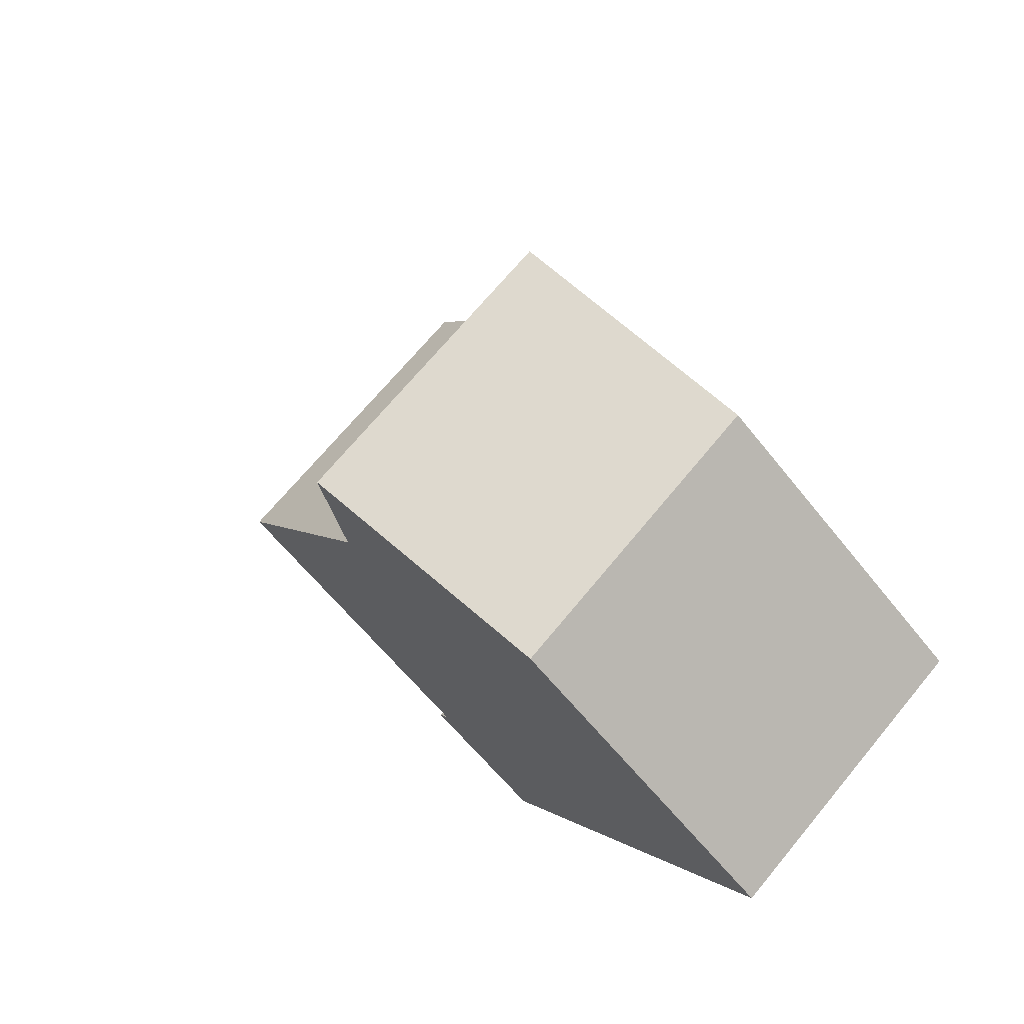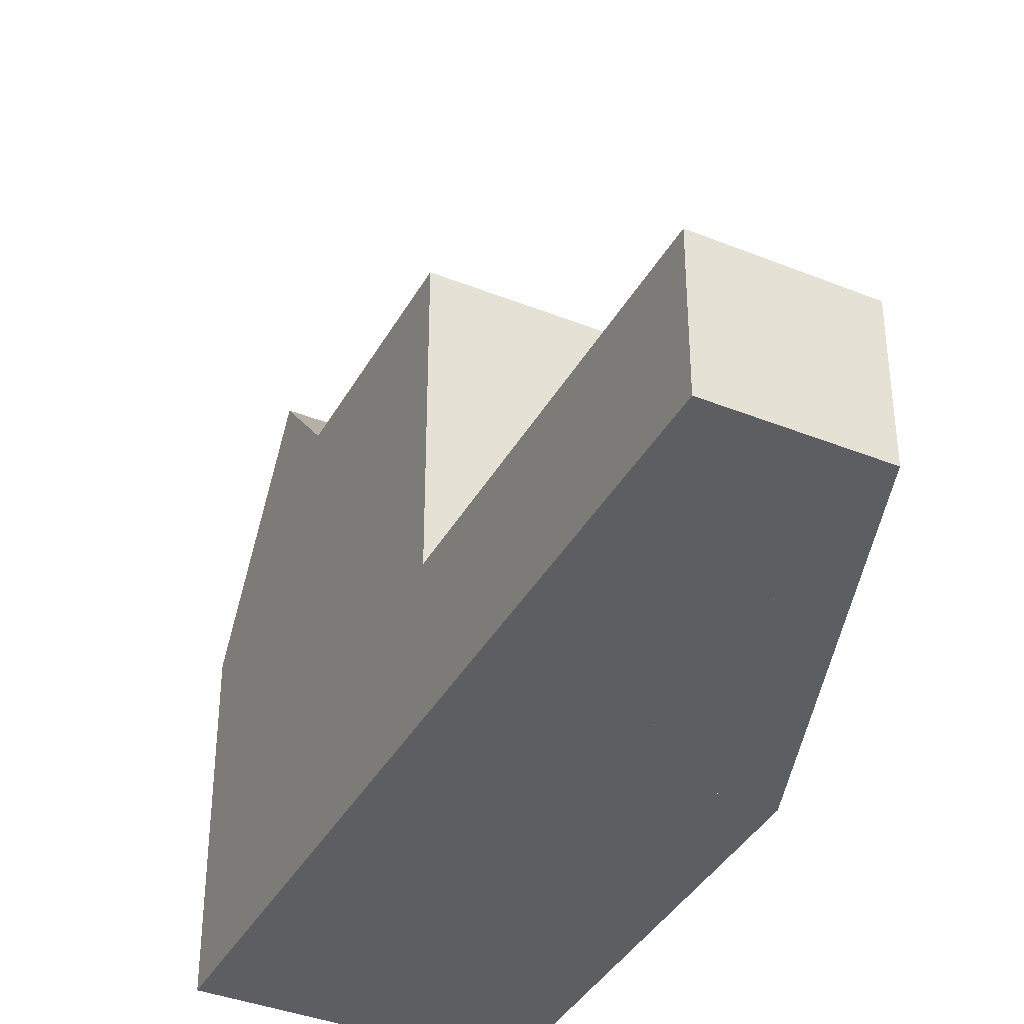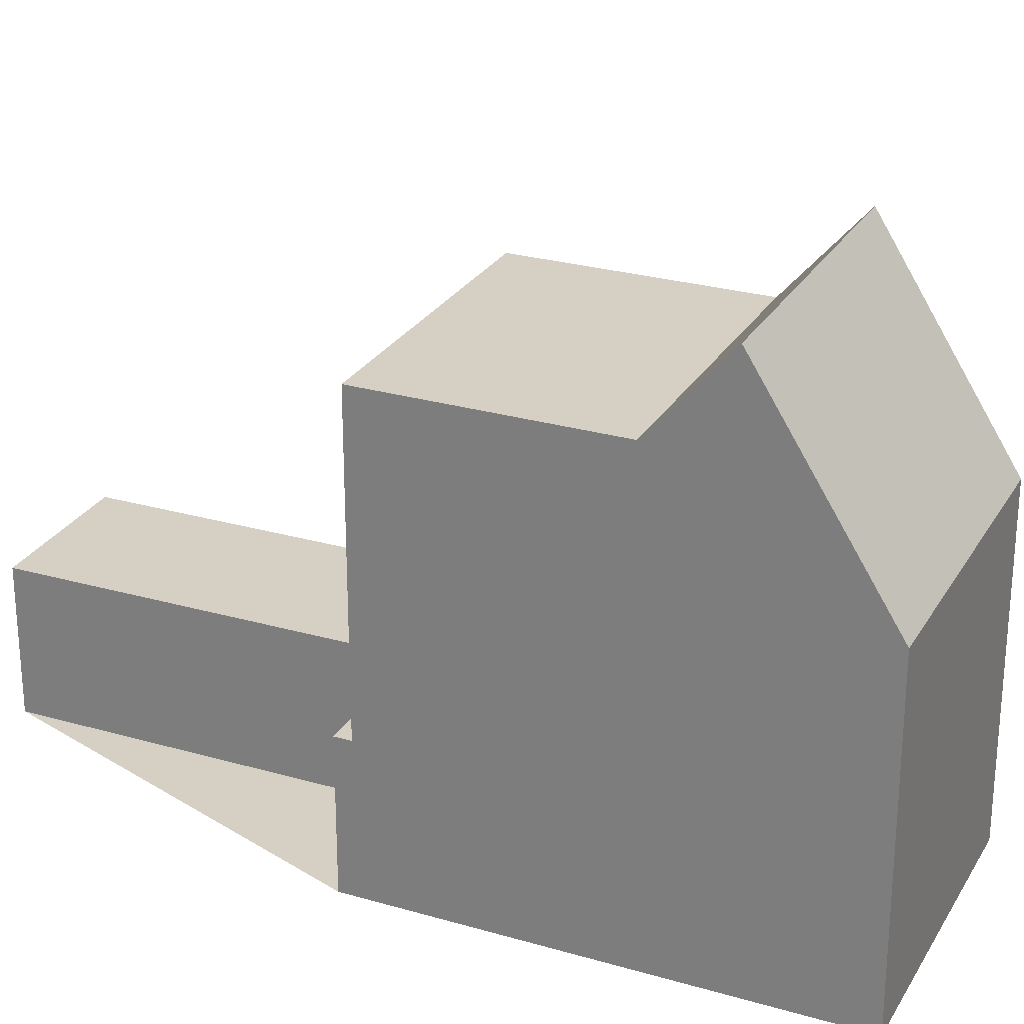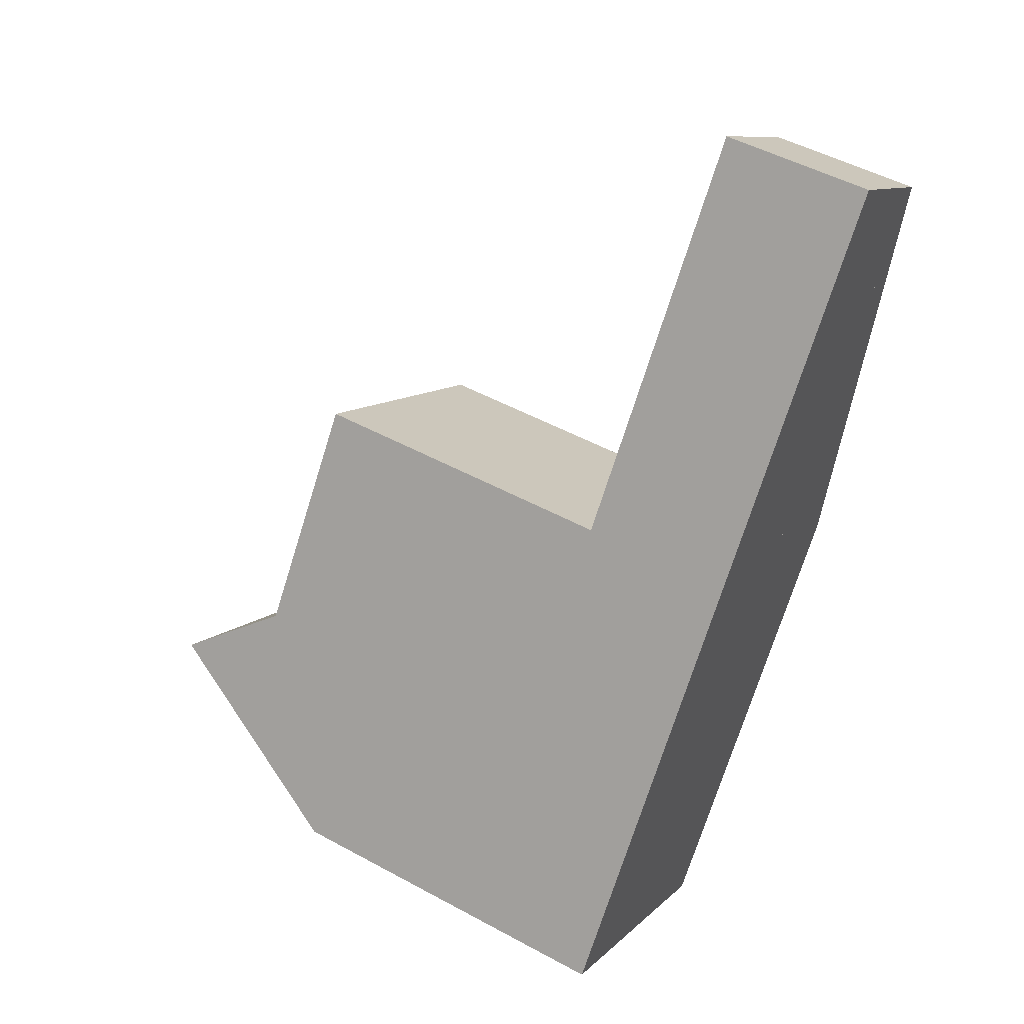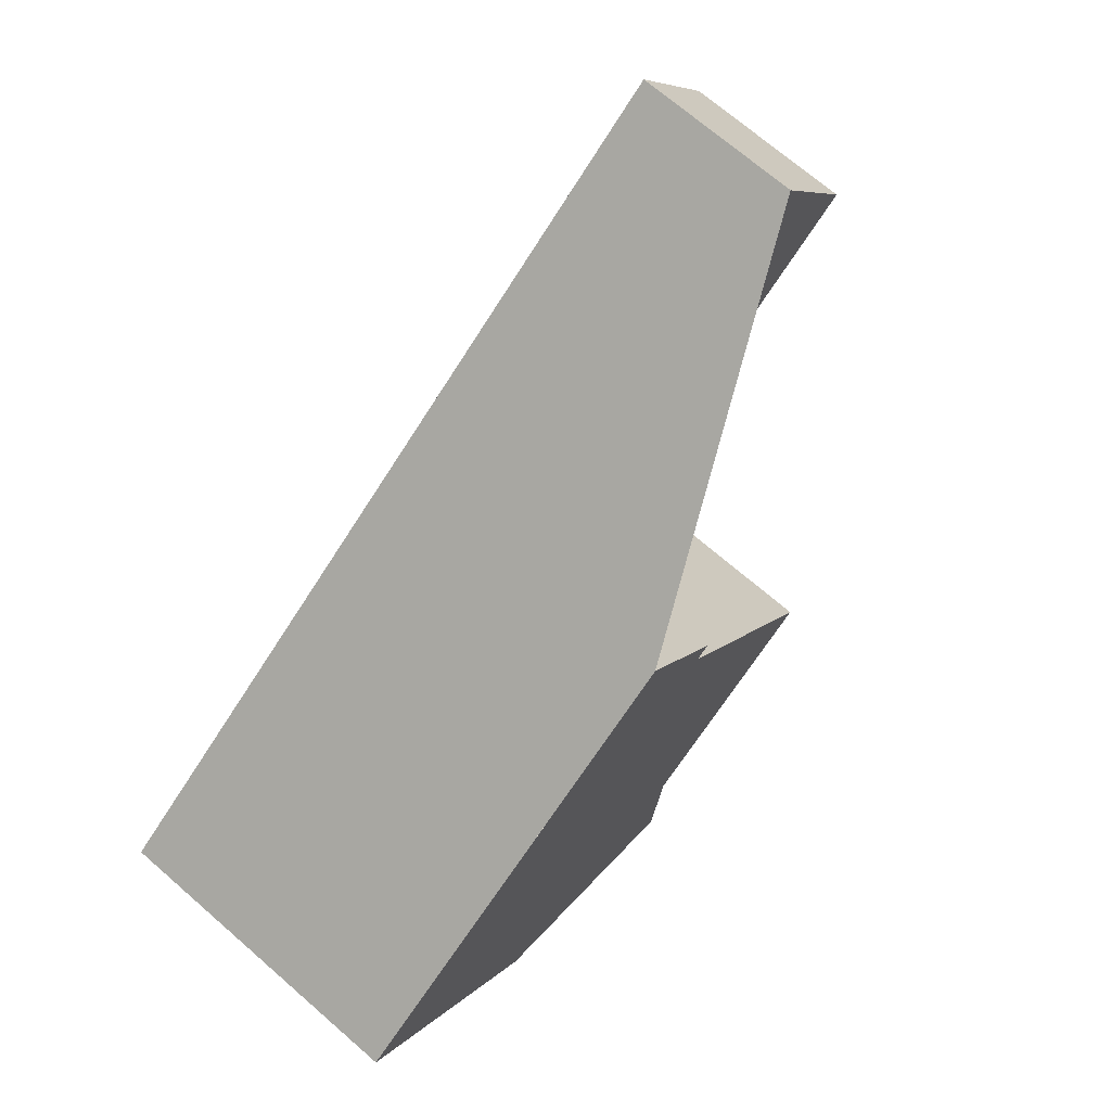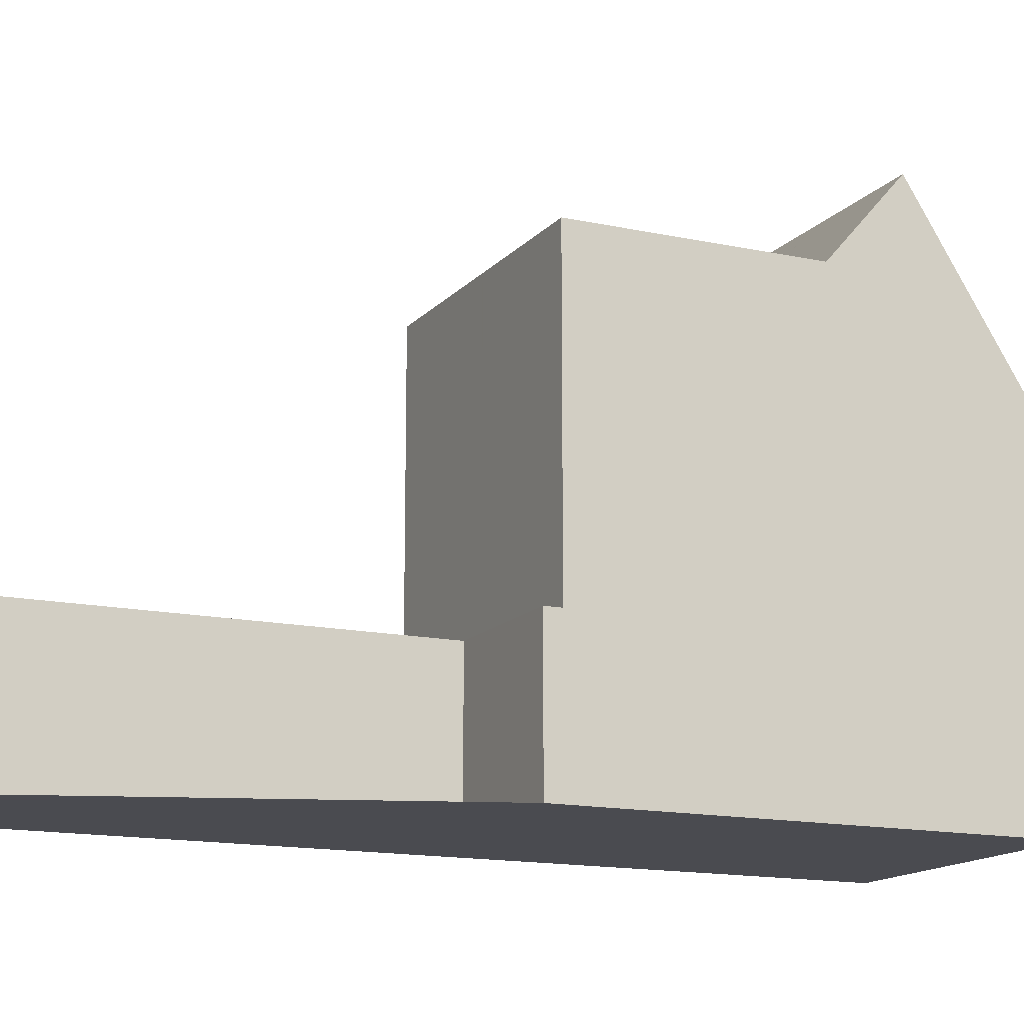
<metadata>
{"format":"obj","ext":"obj","renderer":"f3d","projection":"perspective","resolution":1024,"background":"white","views":[{"elev":-61.5,"azim":38.2,"up":"+Y"},{"elev":-38.5,"azim":-171.0,"up":"+Z"},{"elev":26.2,"azim":-30.1,"up":"+Z"},{"elev":49.8,"azim":121.0,"up":"+Y"},{"elev":7.2,"azim":-158.6,"up":"+Y"},{"elev":-14.6,"azim":-80.0,"up":"+Z"}]}
</metadata>
<code>
v -848 -1147 2.801
v -845.8 -1146 2.809
v -850.2 -1140 2.797
v -847.8 -1138 2.805
v -842.9 -1154 6.367
v -838.3 -1151 6.405
v -840.6 -1148 8.674
v -845.2 -1151 8.669
v -840.7 -1148 8.674
v -843.3 -1144 8.674
v -843.3 -1144 8.674
v -847.8 -1148 8.669
v -847.7 -1147 8.669
v -845.1 -1151 8.669
v -839.2 -1150 8.674
v -843.8 -1153 8.669
v -845.2 -1151 8.669
v -840.6 -1148 8.674
v -843.3 -1144 8.674
v -847.8 -1148 8.669
v -847.9 -1138 2.805
v -847.9 -1147 2.802
v -850.1 -1140 2.797
v -848 -1138 2.805
v -849.6 -1139 2.799
v -846 -1145 2.809
v -845.4 -1145 2.811
v -845.1 -1146 2.812
v -845.6 -1146 2.81
v -847.8 -1148 2.802
v -843.3 -1144 2.819
v -844.4 -1152 10.34
v -839.8 -1149 10.37
v -843.6 -1144 2.817
v -843.6 -1144 2.818
v -839.8 -1149 10.37
v -844.4 -1152 10.34
v -843.8 -1144 2.817
v -846 -1146 2.809
v -843.3 -1144 3.461
v -847.8 -1148 3.451
v -843.3 -1144 6.032
v -847.8 -1148 6.028
v -839.8 -1149 10.37
v -839.8 -1149 10.37
v -839.2 -1150 8.674
v -838.4 -1151 6.405
v -843.3 -1144 2.818
v -840.7 -1148 8.674
v -843.3 -1144 8.674
v -843.3 -1144 6.032
v -843.3 -1144 3.461
v -843.3 -1144 2.819
v -843.3 -1144 2.818
v -843.4 -1144 2.818
v -847.7 -1147 2.802
v -847.8 -1148 2.802
v -844.3 -1152 10.34
v -844.3 -1152 10.34
v -843.7 -1153 8.669
v -842.8 -1154 6.368
v -847.7 -1147 2.802
v -845.1 -1151 8.669
v -847.7 -1147 8.669
v -847.7 -1147 6.028
v -847.7 -1147 3.451
v -843.2 -1154 6.987
v -843 -1154 6.989
v -838.6 -1151 7.025
v -838.6 -1151 7.026
v -847.8 -1138 2.805
v -847.9 -1138 2.805
v -848 -1138 2.805
v -849.3 -1139 2.8
v -842.2 -1151 10.35
v -841.6 -1152 8.672
v -841 -1153 7.006
v -845.6 -1146 8.671
v -843 -1150 8.671
v -842.2 -1151 10.35
v -840.7 -1153 6.385
v -845.6 -1146 2.81
v -843 -1150 8.671
v -845.6 -1146 8.671
v -845.6 -1146 6.03
v -845.6 -1146 3.456
v -840 -1149 10.37
v -839.4 -1150 8.674
v -838.8 -1151 7.024
v -843.4 -1144 8.674
v -840.8 -1148 8.674
v -840 -1149 10.37
v -838.5 -1151 6.404
v -843.4 -1144 2.818
v -840.8 -1148 8.674
v -843.4 -1144 8.674
v -843.4 -1144 6.032
v -843.4 -1144 3.46
v -841.7 -1150 10.36
v -841 -1151 8.672
v -840.4 -1152 7.01
v -845.1 -1146 8.672
v -842.5 -1149 8.672
v -841.7 -1150 10.36
v -840.2 -1153 6.39
v -845.1 -1146 2.812
v -842.5 -1149 8.672
v -845.1 -1146 8.672
v -845.1 -1146 6.03
v -845.1 -1146 3.457
v -842.2 -1151 10.35
v -841.6 -1152 8.672
v -840.9 -1153 7.006
v -844.2 -1148 8.671
v -843 -1150 8.671
v -842.2 -1151 10.35
v -840.7 -1153 6.386
v -843 -1150 8.671
v -845.6 -1146 8.671
v -845.6 -1146 2.81
v -846 -1145 2.809
v -850.2 -1140 2.797
v -845.6 -1146 2.81
v -845.6 -1146 8.671
v -845.6 -1146 6.03
v -845.6 -1146 3.456
v -843.6 -1154 8.026
v -843.4 -1154 8.027
v -839 -1150 8.064
v -838.9 -1150 8.064
v -841.3 -1152 8.045
v -841.3 -1152 8.045
v -839.1 -1150 8.063
v -840.8 -1152 8.049
v -843.5 -1154 7.912
v -843.4 -1154 7.913
v -838.9 -1150 7.95
v -838.9 -1150 7.95
v -841.3 -1152 7.93
v -841.3 -1152 7.93
v -839.1 -1151 7.948
v -840.8 -1152 7.935
v -847.9 -1147 2.802
v -848 -1147 2.801
v -848 -1147 0
v -847.9 -1147 4.441e-16
v -846 -1146 2.809
v -845.8 -1146 2.809
v -845.8 -1146 0
v -846 -1146 0
v -850.2 -1140 2.797
v -850.2 -1140 2.797
v -850.2 -1140 0
v -850.2 -1140 0
v -847.8 -1138 2.805
v -847.8 -1138 2.805
v -847.8 -1138 4.441e-16
v -847.8 -1138 0
v -843.2 -1154 6.987
v -842.9 -1154 6.367
v -842.9 -1154 0
v -843.2 -1154 0
v -838.4 -1151 6.405
v -838.3 -1151 6.405
v -838.3 -1151 -8.882e-16
v -838.4 -1151 0
v -847.8 -1148 8.669
v -845.2 -1151 8.669
v -845.2 -1151 0
v -847.8 -1148 0
v -840.6 -1148 8.674
v -843.3 -1144 8.674
v -843.3 -1144 0
v -840.6 -1148 0
v -838.9 -1150 8.064
v -839.2 -1150 8.674
v -839.2 -1150 0
v -838.9 -1150 0
v -844.4 -1152 10.34
v -843.8 -1153 8.669
v -843.8 -1153 0
v -844.4 -1152 0
v -839.8 -1149 10.37
v -840.6 -1148 8.674
v -840.6 -1148 0
v -839.8 -1149 -1.776e-15
v -847.8 -1138 2.805
v -847.9 -1138 2.805
v -847.9 -1138 0
v -847.8 -1138 4.441e-16
v -845.8 -1146 2.809
v -847.9 -1147 2.802
v -847.9 -1147 4.441e-16
v -845.8 -1146 0
v -849.6 -1139 2.799
v -850.1 -1140 2.797
v -850.1 -1140 0
v -849.6 -1139 0
v -847.9 -1138 2.805
v -848 -1138 2.805
v -848 -1138 0
v -847.9 -1138 0
v -849.3 -1139 2.8
v -849.6 -1139 2.799
v -849.6 -1139 0
v -849.3 -1139 4.441e-16
v -845.2 -1151 8.669
v -844.4 -1152 10.34
v -844.4 -1152 0
v -845.2 -1151 0
v -843.3 -1144 2.819
v -843.6 -1144 2.818
v -843.6 -1144 4.441e-16
v -843.3 -1144 0
v -839.2 -1150 8.674
v -839.8 -1149 10.37
v -839.8 -1149 -1.776e-15
v -839.2 -1150 0
v -850.2 -1140 2.797
v -846 -1146 2.809
v -846 -1146 0
v -850.2 -1140 0
v -838.5 -1151 6.404
v -838.4 -1151 6.405
v -838.4 -1151 0
v -838.5 -1151 8.882e-16
v -848 -1147 2.801
v -847.8 -1148 2.802
v -847.8 -1148 0
v -848 -1147 0
v -842.9 -1154 6.367
v -842.8 -1154 6.368
v -842.8 -1154 0
v -842.9 -1154 0
v -843.5 -1154 7.912
v -843.2 -1154 6.987
v -843.2 -1154 0
v -843.5 -1154 0
v -838.3 -1151 6.405
v -838.6 -1151 7.026
v -838.6 -1151 -8.882e-16
v -838.3 -1151 -8.882e-16
v -843.6 -1144 2.818
v -847.8 -1138 2.805
v -847.8 -1138 0
v -843.6 -1144 4.441e-16
v -848 -1138 2.805
v -849.3 -1139 2.8
v -849.3 -1139 4.441e-16
v -848 -1138 0
v -842.8 -1154 6.368
v -840.7 -1153 6.385
v -840.7 -1153 0
v -842.8 -1154 0
v -840.2 -1153 6.39
v -838.5 -1151 6.404
v -838.5 -1151 8.882e-16
v -840.2 -1153 0
v -840.7 -1153 6.386
v -840.2 -1153 6.39
v -840.2 -1153 0
v -840.7 -1153 0
v -840.7 -1153 6.385
v -840.7 -1153 6.386
v -840.7 -1153 0
v -840.7 -1153 0
v -850.1 -1140 2.797
v -850.2 -1140 2.797
v -850.2 -1140 0
v -850.1 -1140 0
v -843.8 -1153 8.669
v -843.6 -1154 8.026
v -843.6 -1154 0
v -843.8 -1153 0
v -838.9 -1150 7.95
v -838.9 -1150 8.064
v -838.9 -1150 0
v -838.9 -1150 -8.882e-16
v -843.6 -1154 8.026
v -843.5 -1154 7.912
v -843.5 -1154 0
v -843.6 -1154 0
v -838.6 -1151 7.026
v -838.9 -1150 7.95
v -838.9 -1150 -8.882e-16
v -838.6 -1151 -8.882e-16
v -842.9 -1154 0
v -848 -1147 0
v -845.8 -1146 0
v -850.2 -1140 0
v -847.8 -1138 0
v -838.3 -1151 0
f 54 34 35 53
f 14 8 12 13
f 11 7 9 10
f 114 79 14 13 119
f 68 61 5 67
f 55 38 34 54
f 57 1 22 56
f 121 26 29 120
f 28 27 38 55
f 29 26 27 28
f 26 23 25 27
f 65 43 20 64
f 59 32 17 63
f 72 21 4 71
f 60 16 37 58
f 73 24 21 72
f 122 23 26 121
f 74 24 73
f 62 30 41 66
f 66 41 43 65
f 70 6 47 69
f 50 19 42 51
f 49 18 33 45
f 44 36 15 46
f 52 40 31 48
f 51 42 40 52
f 81 61 68 77
f 125 65 64 124
f 75 59 63 83
f 76 60 58 80
f 123 62 66 126
f 126 66 65 125
f 136 68 67 135
f 138 70 69 137
f 139 77 68 136
f 71 35 34 72
f 72 34 38 73
f 73 38 27 25 74
f 140 113 77 139
f 115 79 114
f 117 81 77 113
f 109 85 84 108
f 111 75 83 118
f 112 76 80 116
f 106 82 86 110
f 110 86 85 109
f 137 69 89 141
f 90 10 9 91
f 89 69 47 93
f 96 50 51 97
f 95 49 45 87
f 92 44 46 88
f 98 52 48 94
f 97 51 52 98
f 141 89 101 142
f 102 90 91 103
f 101 89 93 105
f 108 96 97 109
f 107 95 87 99
f 104 92 88 100
f 110 98 94 106
f 109 97 98 110
f 142 101 113 140
f 114 78 102 103 115
f 113 101 105 117
f 118 107 99 111
f 116 104 100 112
f 119 78 114
f 120 56 22 2 39 121
f 121 39 3 122
f 124 84 85 125
f 126 86 82 123
f 125 85 86 126
f 127 16 60 128
f 129 46 15 130
f 128 60 76 131
f 131 76 112 132
f 133 88 46 129
f 134 100 88 133
f 132 112 100 134
f 135 127 128 136
f 137 129 130 138
f 136 128 131 139
f 139 131 132 140
f 141 133 129 137
f 142 134 133 141
f 140 132 134 142
f 144 145 146 143
f 148 149 150 147
f 152 153 154 151
f 156 157 158 155
f 160 161 162 159
f 164 165 166 163
f 168 169 170 167
f 172 173 174 171
f 176 177 178 175
f 180 181 182 179
f 184 185 186 183
f 188 189 190 187
f 192 193 194 191
f 196 197 198 195
f 200 201 202 199
f 204 205 206 203
f 208 209 210 207
f 212 213 214 211
f 216 217 218 215
f 220 221 222 219
f 224 225 226 223
f 228 229 230 227
f 232 233 234 231
f 236 237 238 235
f 240 241 242 239
f 244 245 246 243
f 248 249 250 247
f 252 253 254 251
f 256 257 258 255
f 260 261 262 259
f 264 265 266 263
f 268 269 270 267
f 272 273 274 271
f 276 277 278 275
f 280 281 282 279
f 284 285 286 283
f 288 289 290 291 292 287

</code>
